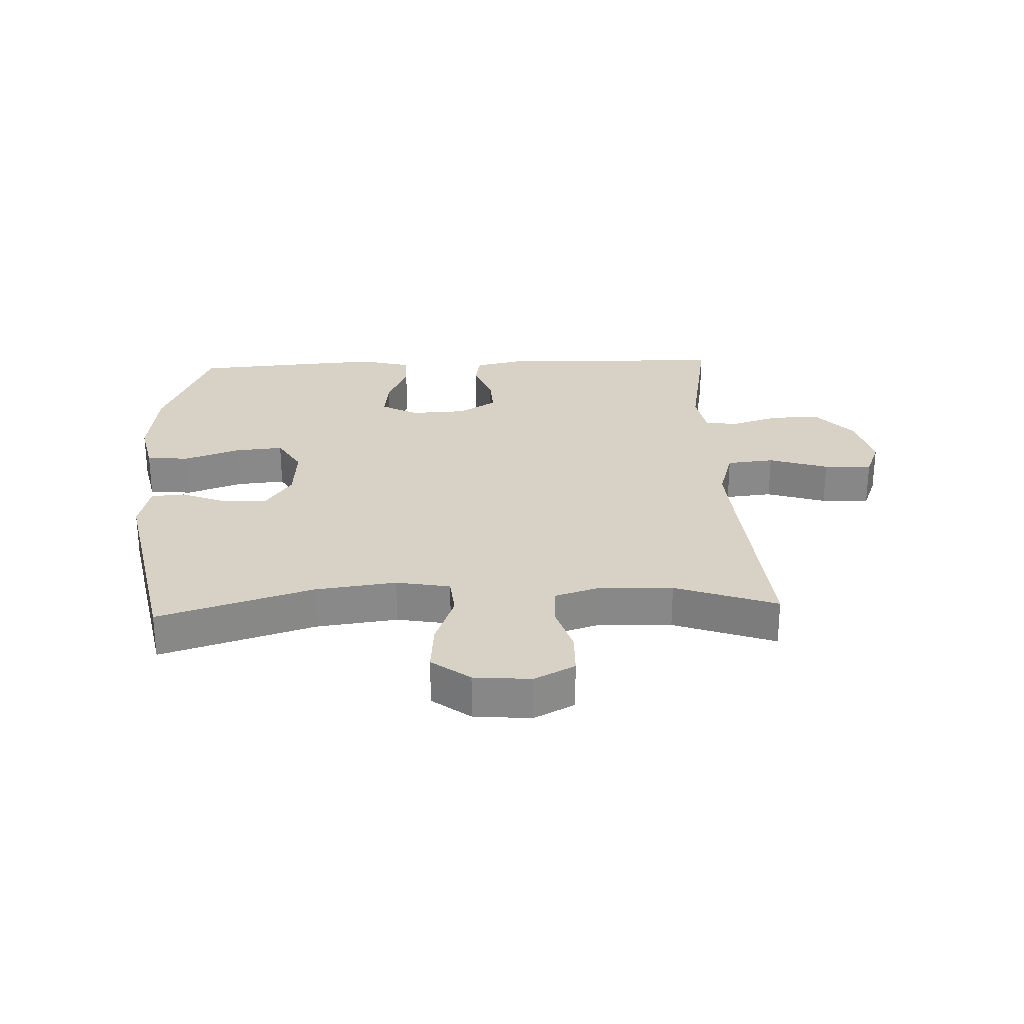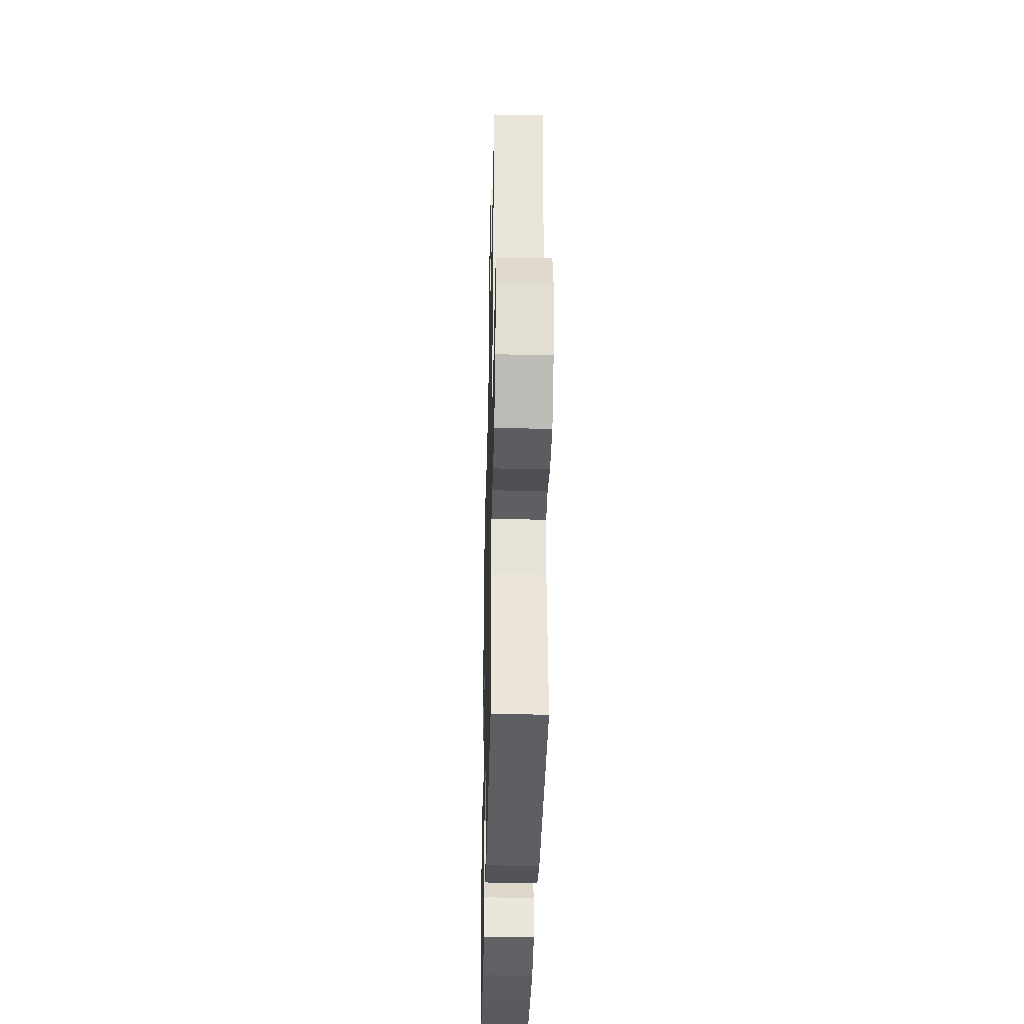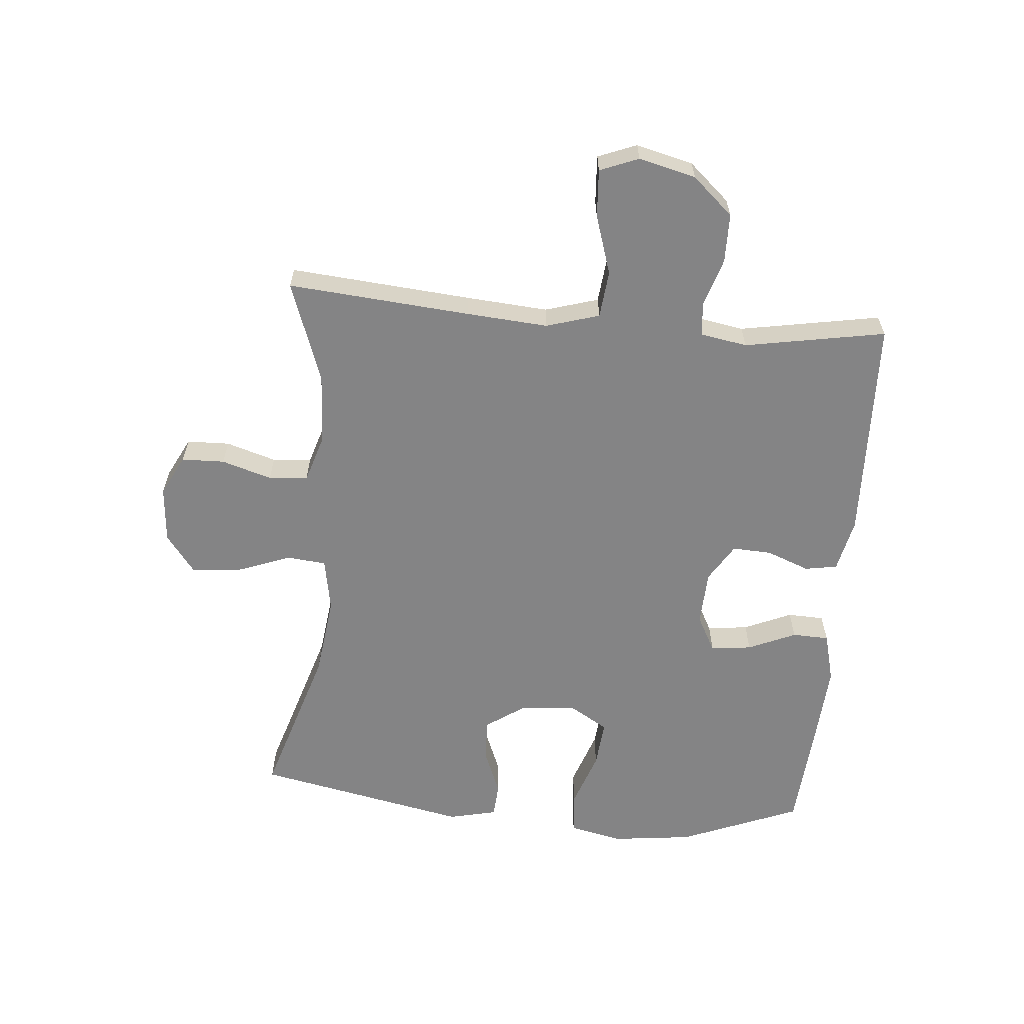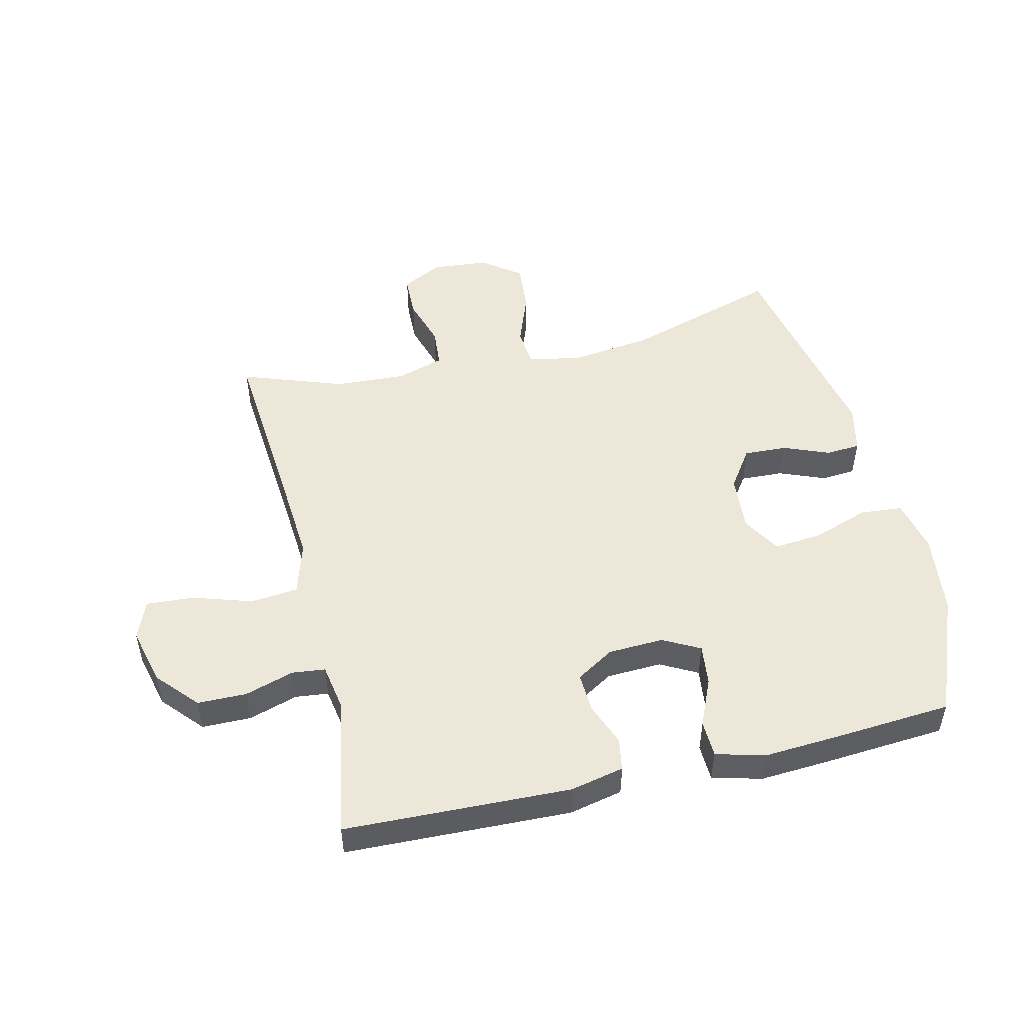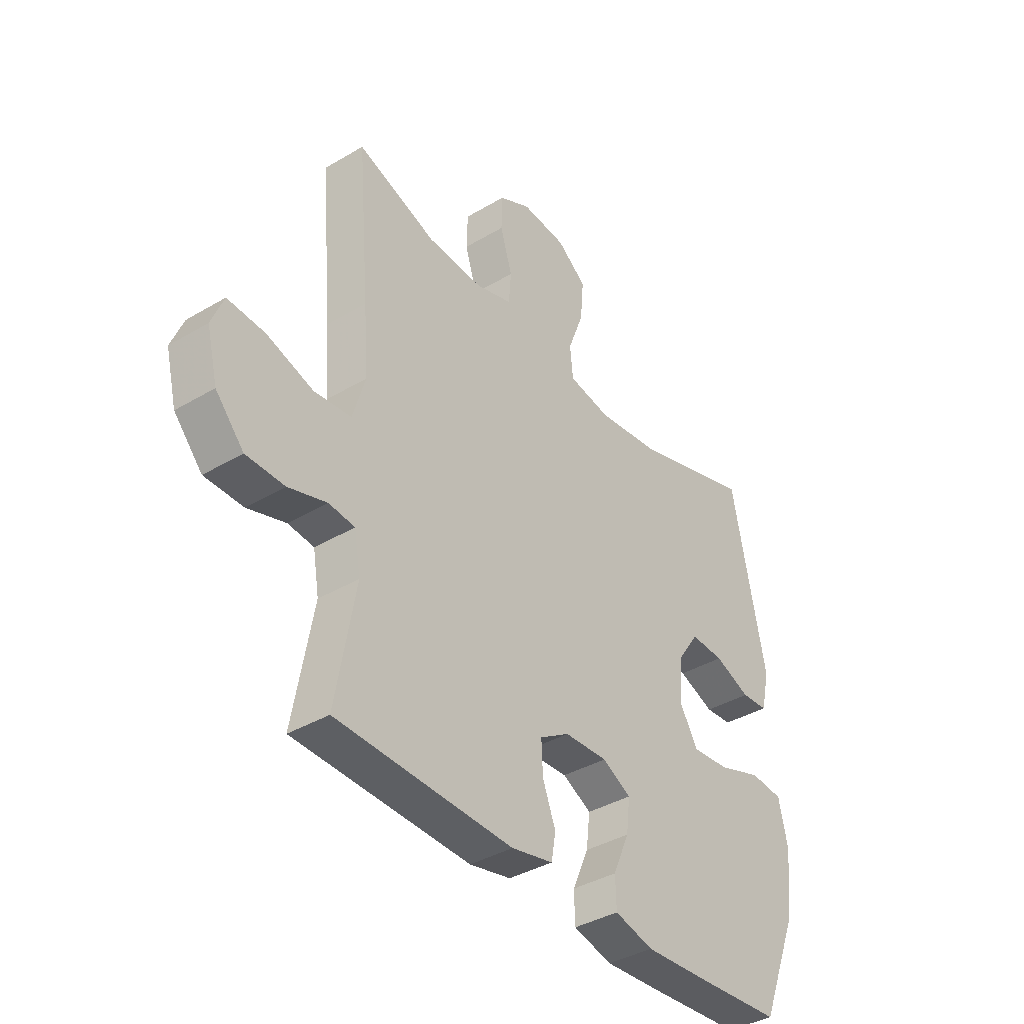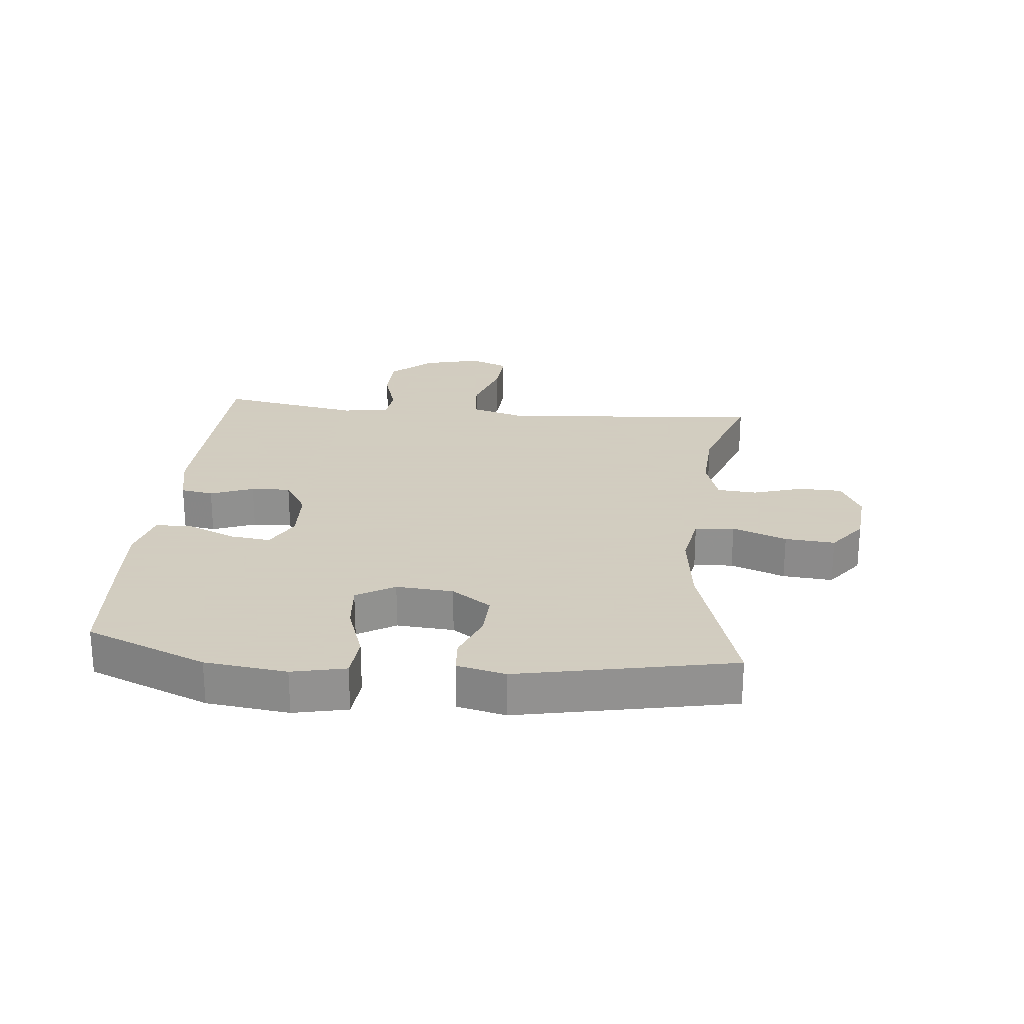
<metadata>
{"format":"obj","ext":"obj","renderer":"f3d","projection":"perspective","resolution":1024,"background":"white","views":[{"elev":27.3,"azim":-2.4,"up":"+Y"},{"elev":-35.6,"azim":88.7,"up":"+Z"},{"elev":-61.5,"azim":85.0,"up":"+Y"},{"elev":50.1,"azim":166.7,"up":"+Y"},{"elev":-38.5,"azim":126.9,"up":"+Z"},{"elev":24.3,"azim":-84.3,"up":"+Y"}]}
</metadata>
<code>
v 0.5 0.07 -0.5
v 0.132 0.07 -0.512
v 0.045 0.07 -0.493
v 0.036 0.07 -0.44
v 0.063 0.07 -0.37
v 0.066 0.07 -0.306
v 0.004 0.07 -0.268
v -0.086 0.07 -0.264
v -0.146 0.07 -0.296
v -0.138 0.07 -0.363
v -0.104 0.07 -0.441
v -0.106 0.07 -0.501
v -0.187 0.07 -0.522
v -0.313 0.07 -0.514
v -0.5 0.07 -0.5
v -0.579 0.07 -0.304
v -0.595 0.07 -0.171
v -0.576 0.07 -0.084
v -0.507 0.07 -0.078
v -0.415 0.07 -0.11
v -0.337 0.07 -0.117
v -0.3 0.07 -0.055
v -0.307 0.07 0.038
v -0.351 0.07 0.102
v -0.421 0.07 0.099
v -0.496 0.07 0.069
v -0.552 0.07 0.073
v -0.57 0.07 0.152
v -0.5 0.07 0.5
v -0.249 0.07 0.422
v -0.116 0.07 0.405
v -0.028 0.07 0.421
v -0.022 0.07 0.485
v -0.055 0.07 0.573
v -0.062 0.07 0.654
v 0 0.07 0.701
v 0.093 0.07 0.709
v 0.159 0.07 0.675
v 0.161 0.07 0.605
v 0.136 0.07 0.523
v 0.141 0.07 0.459
v 0.218 0.07 0.435
v 0.334 0.07 0.441
v 0.5 0.07 0.5
v 0.475 0.07 0.202
v 0.465 0.07 0.069
v 0.491 0.07 -0.018
v 0.568 0.07 -0.026
v 0.665 0.07 0.005
v 0.743 0.07 0.01
v 0.768 0.07 -0.053
v 0.745 0.07 -0.146
v 0.686 0.07 -0.212
v 0.606 0.07 -0.213
v 0.526 0.07 -0.188
v 0.472 0.07 -0.194
v 0.459 0.07 -0.27
v 0.5 0 -0.5
v 0.132 0 -0.512
v 0.045 0 -0.493
v 0.036 0 -0.44
v 0.063 0 -0.37
v 0.066 0 -0.306
v 0.004 0 -0.268
v -0.086 0 -0.264
v -0.146 0 -0.296
v -0.138 0 -0.363
v -0.104 0 -0.441
v -0.106 0 -0.501
v -0.187 0 -0.522
v -0.313 0 -0.514
v -0.5 0 -0.5
v -0.579 0 -0.304
v -0.595 0 -0.171
v -0.576 0 -0.084
v -0.507 0 -0.078
v -0.415 0 -0.11
v -0.337 0 -0.117
v -0.3 0 -0.055
v -0.307 0 0.038
v -0.351 0 0.102
v -0.421 0 0.099
v -0.496 0 0.069
v -0.552 0 0.073
v -0.57 0 0.152
v -0.5 0 0.5
v -0.249 0 0.422
v -0.116 0 0.405
v -0.028 0 0.421
v -0.022 0 0.485
v -0.055 0 0.573
v -0.062 0 0.654
v 0 0 0.701
v 0.093 0 0.709
v 0.159 0 0.675
v 0.161 0 0.605
v 0.136 0 0.523
v 0.141 0 0.459
v 0.218 0 0.435
v 0.334 0 0.441
v 0.5 0 0.5
v 0.475 0 0.202
v 0.465 0 0.069
v 0.491 0 -0.018
v 0.568 0 -0.026
v 0.665 0 0.005
v 0.743 0 0.01
v 0.768 0 -0.053
v 0.745 0 -0.146
v 0.686 0 -0.212
v 0.606 0 -0.213
v 0.526 0 -0.188
v 0.472 0 -0.194
v 0.459 0 -0.27
f 52 53 54 55
f 52 55 56
f 51 52 56
f 48 49 50 51
f 47 48 51 56
f 46 47 56 57
f 43 44 45
f 42 43 45 46
f 41 42 46 57
f 37 38 39 40
f 37 40 41
f 36 37 41
f 33 34 35 36
f 32 33 36 41
f 27 28 29 30
f 25 26 27 30
f 24 25 30 31
f 23 24 31 32
f 17 18 19 20
f 17 20 21
f 16 17 21
f 15 16 21
f 14 15 21 22
f 10 11 12 13
f 9 10 13 14
f 2 3 4 5
f 2 5 6
f 1 2 6
f 57 1 6 7
f 22 23 32 41
f 9 14 22 41
f 8 9 41
f 7 8 41 57
f 112 111 110 109
f 113 112 109
f 113 109 108
f 108 107 106 105
f 113 108 105 104
f 114 113 104 103
f 102 101 100
f 103 102 100 99
f 114 103 99 98
f 97 96 95 94
f 98 97 94
f 98 94 93
f 93 92 91 90
f 98 93 90 89
f 87 86 85 84
f 87 84 83 82
f 88 87 82 81
f 89 88 81 80
f 77 76 75 74
f 78 77 74
f 78 74 73
f 78 73 72
f 79 78 72 71
f 70 69 68 67
f 71 70 67 66
f 62 61 60 59
f 63 62 59
f 63 59 58
f 64 63 58 114
f 98 89 80 79
f 98 79 71 66
f 98 66 65
f 114 98 65 64
f 1 58 59 2
f 2 59 60 3
f 3 60 61 4
f 4 61 62 5
f 5 62 63 6
f 6 63 64 7
f 7 64 65 8
f 8 65 66 9
f 9 66 67 10
f 10 67 68 11
f 11 68 69 12
f 12 69 70 13
f 13 70 71 14
f 14 71 72 15
f 15 72 73 16
f 16 73 74 17
f 17 74 75 18
f 18 75 76 19
f 19 76 77 20
f 20 77 78 21
f 21 78 79 22
f 22 79 80 23
f 23 80 81 24
f 24 81 82 25
f 25 82 83 26
f 26 83 84 27
f 27 84 85 28
f 28 85 86 29
f 29 86 87 30
f 30 87 88 31
f 31 88 89 32
f 32 89 90 33
f 33 90 91 34
f 34 91 92 35
f 35 92 93 36
f 36 93 94 37
f 37 94 95 38
f 38 95 96 39
f 39 96 97 40
f 40 97 98 41
f 41 98 99 42
f 42 99 100 43
f 43 100 101 44
f 44 101 102 45
f 45 102 103 46
f 46 103 104 47
f 47 104 105 48
f 48 105 106 49
f 49 106 107 50
f 50 107 108 51
f 51 108 109 52
f 52 109 110 53
f 53 110 111 54
f 54 111 112 55
f 55 112 113 56
f 56 113 114 57
f 57 114 58 1

</code>
